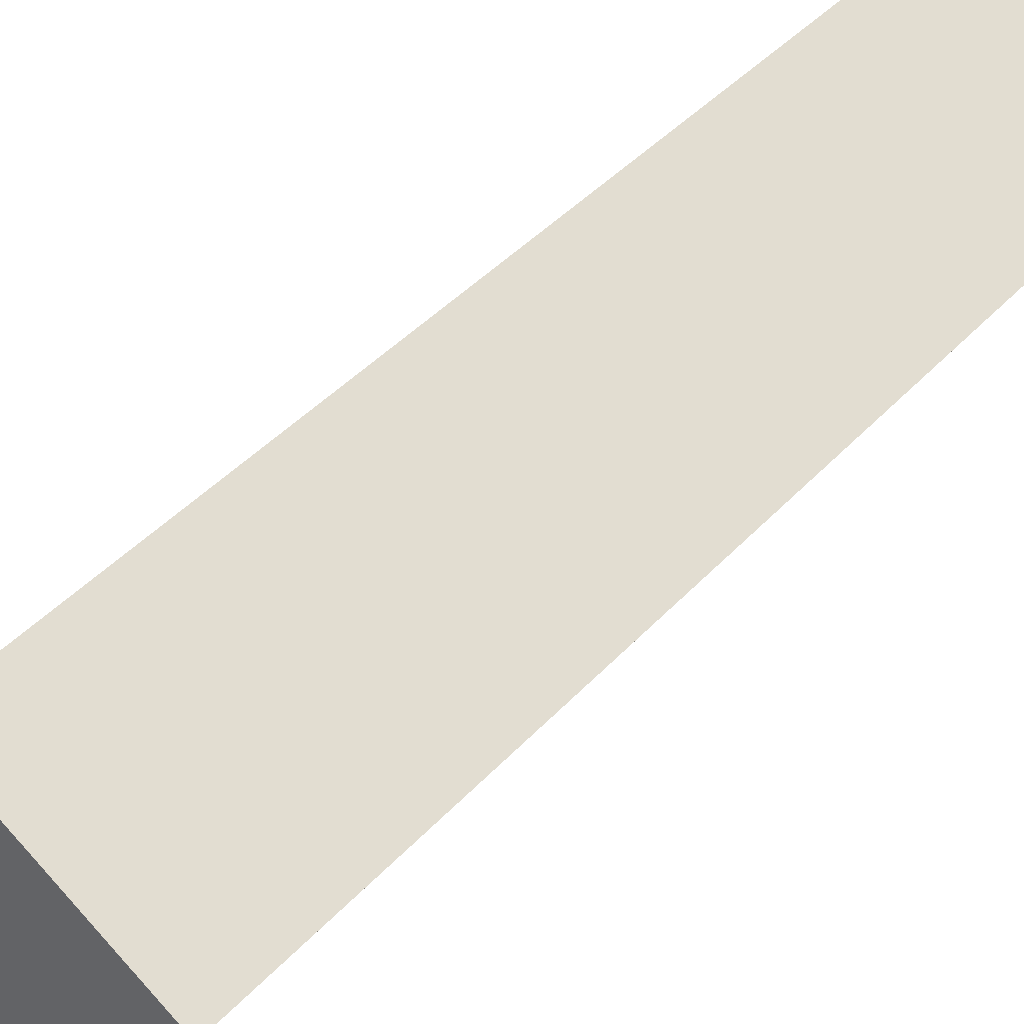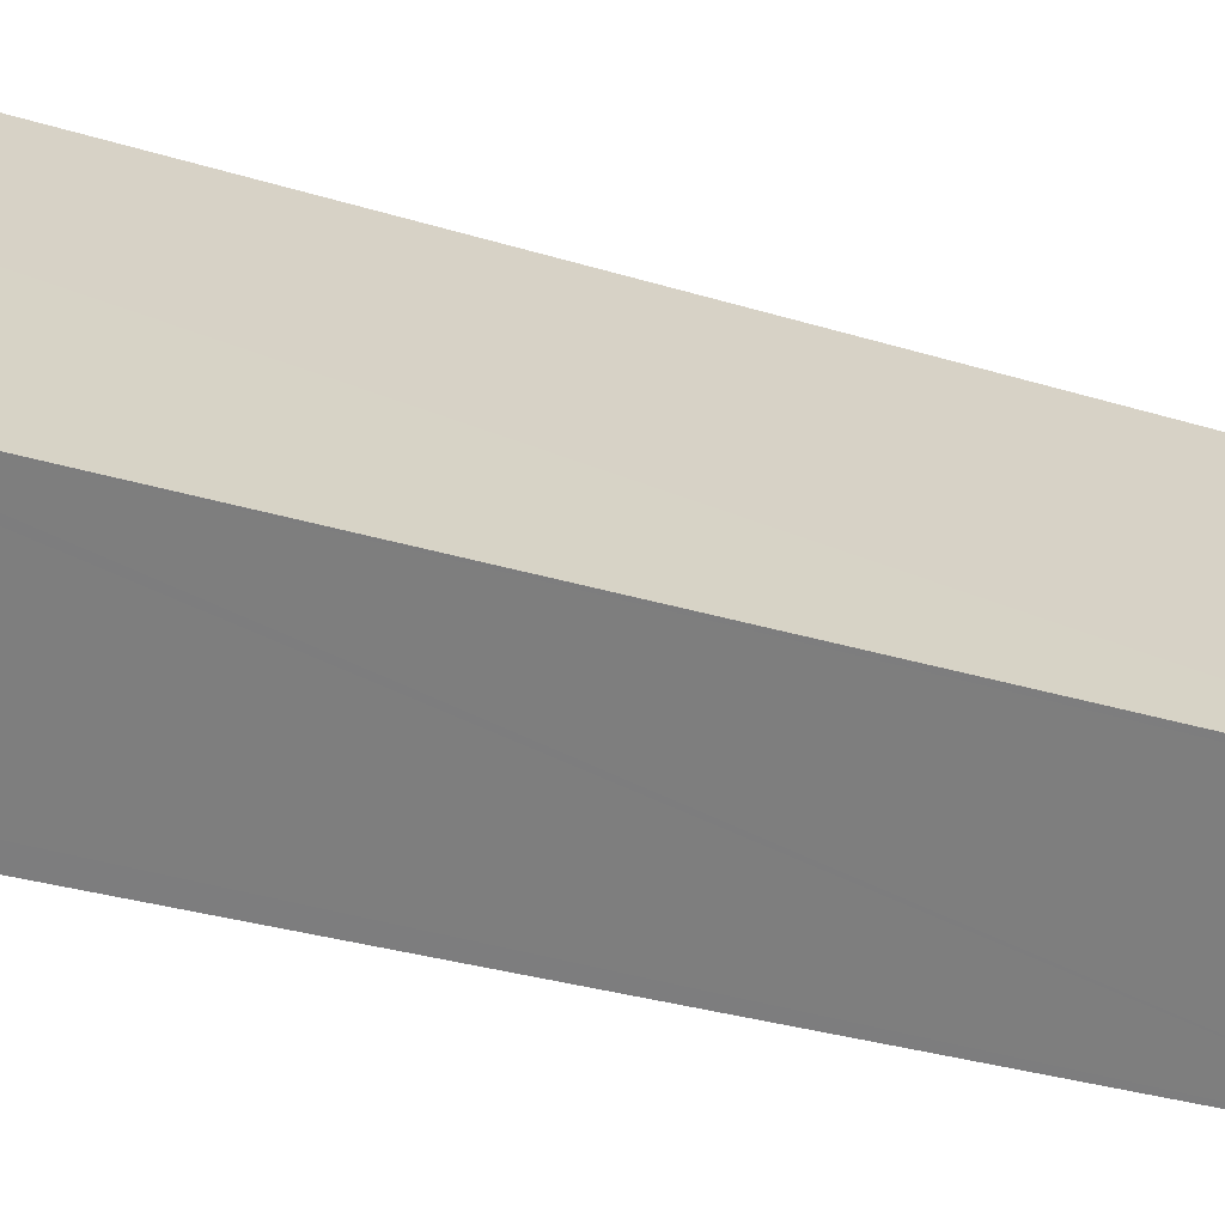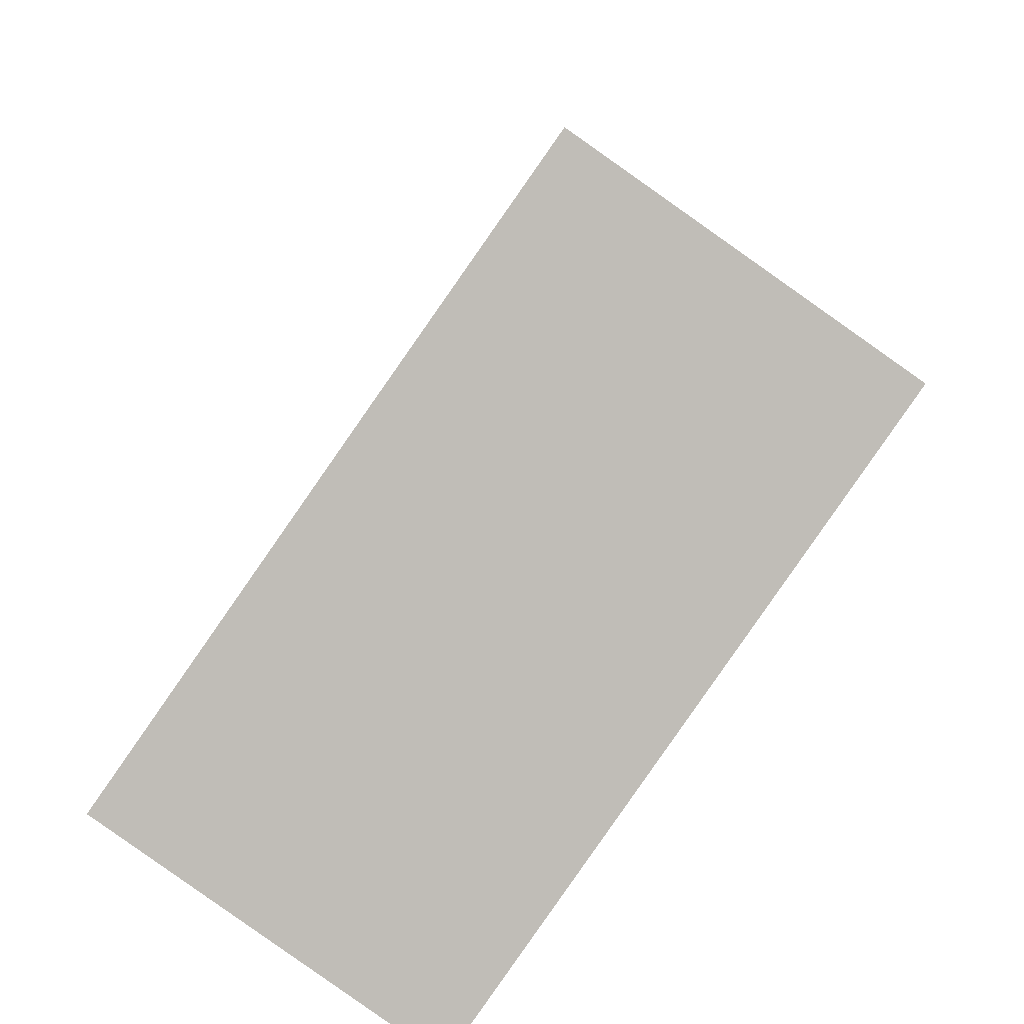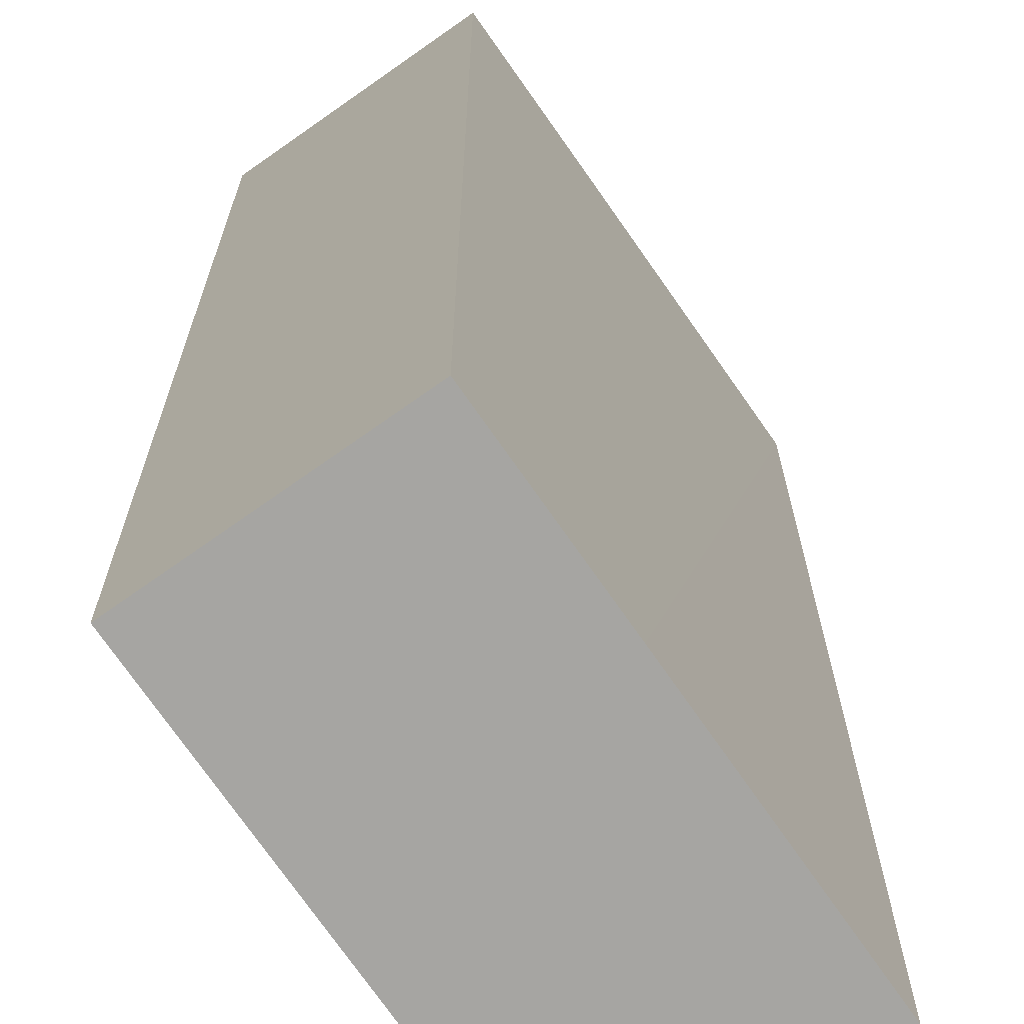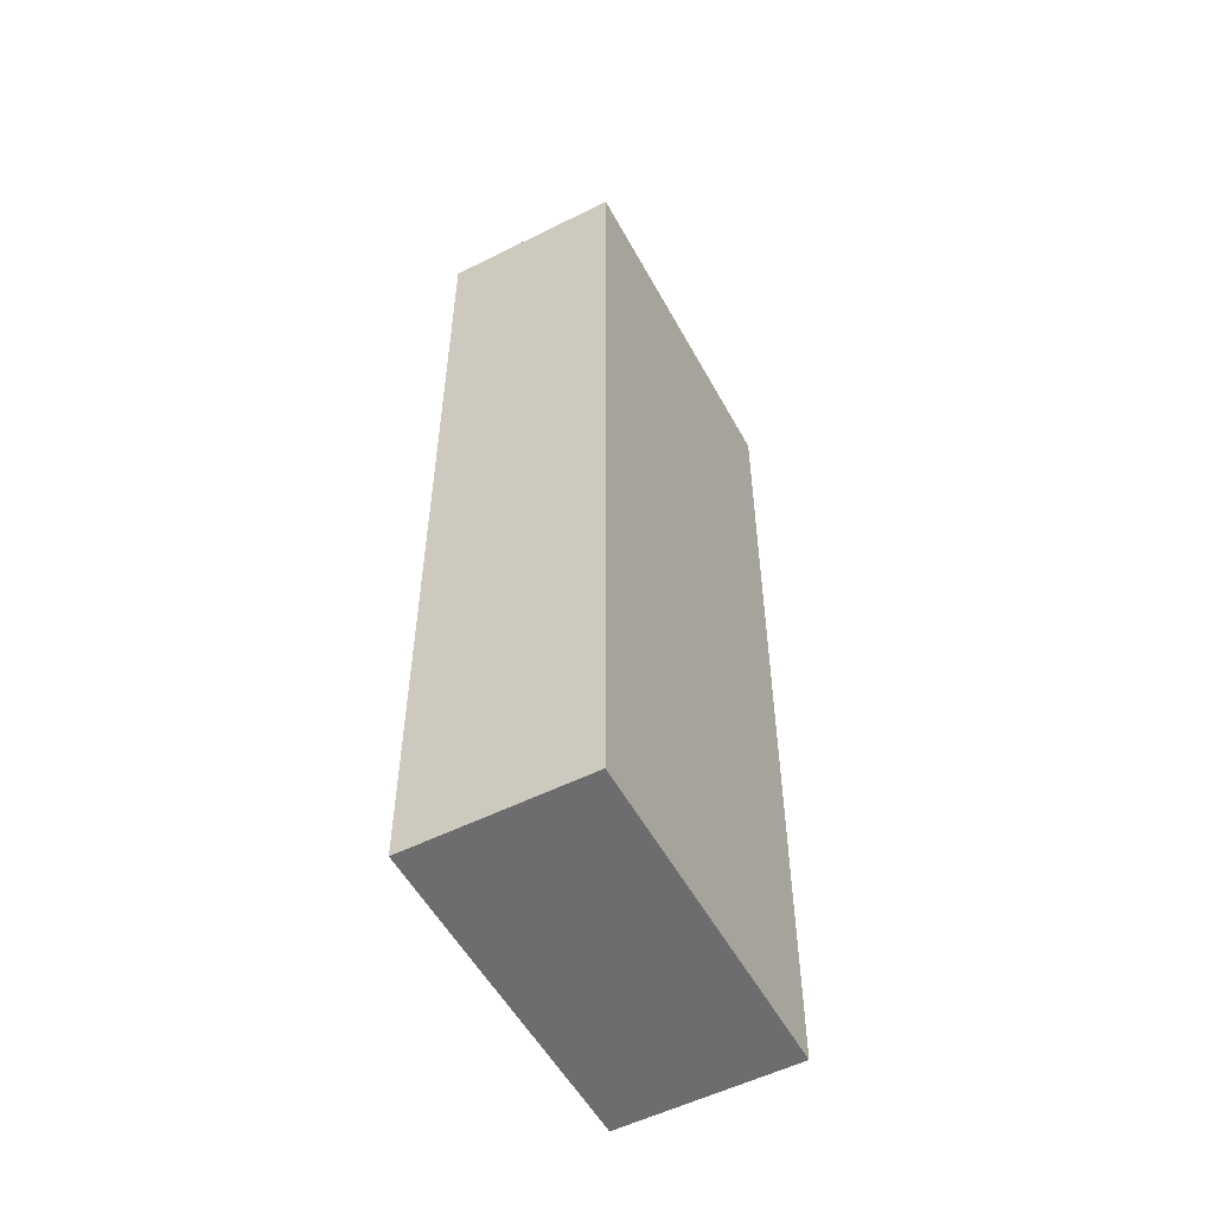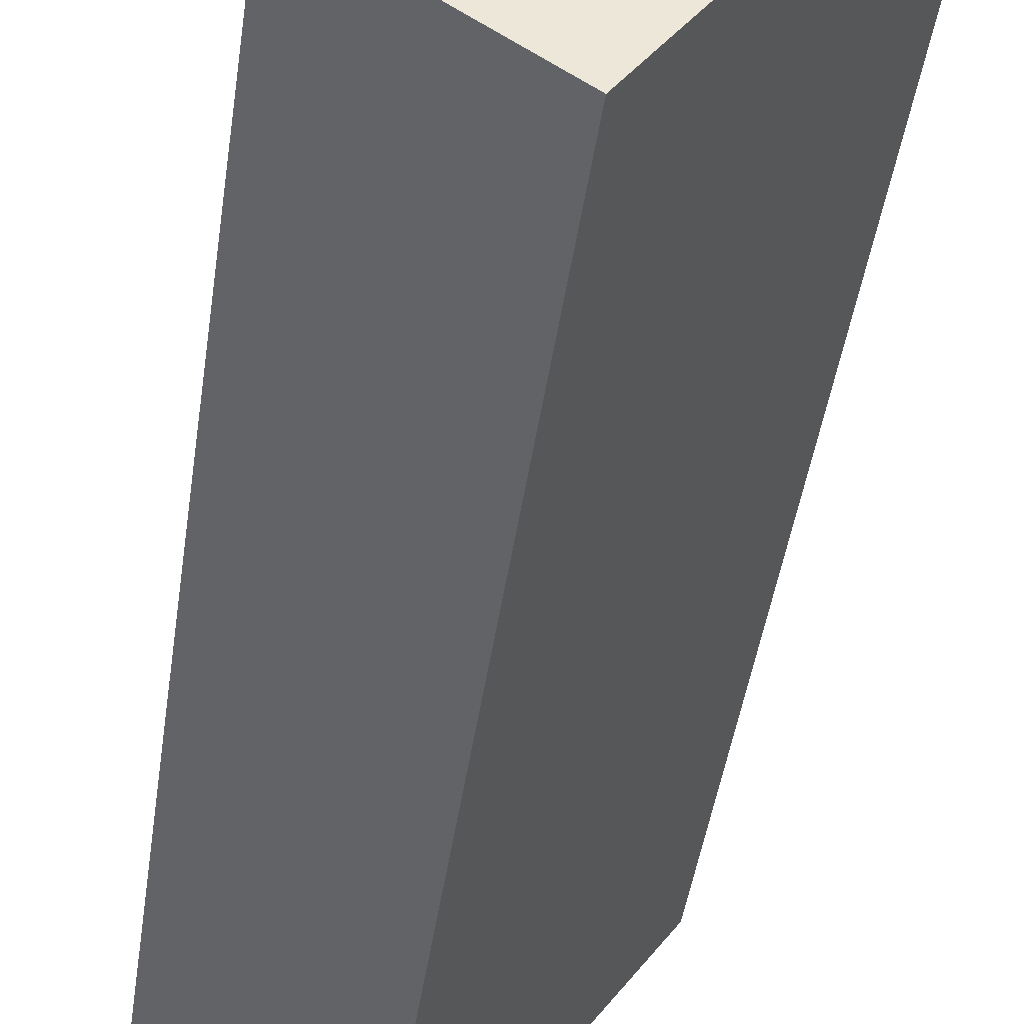
<metadata>
{"format":"obj","ext":"obj","renderer":"f3d","projection":"perspective","resolution":1024,"background":"white","views":[{"elev":37.8,"azim":35.9,"up":"+Z"},{"elev":-27.1,"azim":-116.6,"up":"+Z"},{"elev":4.4,"azim":0.4,"up":"+Z"},{"elev":16.3,"azim":180.0,"up":"+Z"},{"elev":-54.1,"azim":63.2,"up":"+Y"},{"elev":-42.5,"azim":-7.8,"up":"+Z"}]}
</metadata>
<code>
v  2.315 6.235 1.195
v  0.791 6.235 1.136
v  1.323 6.235 1.896
v  0.991 6.235 -0.694
v  0.033 6.235 -0.023
v  0 6.235 3.818e-16
v  0.885 6.235 -0.62
v  0 0 0
v  1.323 -1.161e-16 1.896
v  0.791 -6.956e-17 1.136
v  2.315 -7.317e-17 1.195
v  0.991 4.25e-17 -0.694
v  0.033 1.408e-18 -0.023
v  0.885 3.796e-17 -0.62
g defaultobject
f 1 2 3
f 2 1 4
f 2 4 5
f 2 5 6
f 5 4 7
f 8 2 6
f 2 8 3
f 3 8 9
f 9 8 10
f 9 1 3
f 1 9 11
f 11 4 1
f 4 11 12
f 12 7 4
f 7 12 5
f 5 12 6
f 6 12 13
f 6 13 8
f 13 12 14
f 10 11 9
f 11 10 12
f 12 10 13
f 13 10 8
f 12 13 14

</code>
